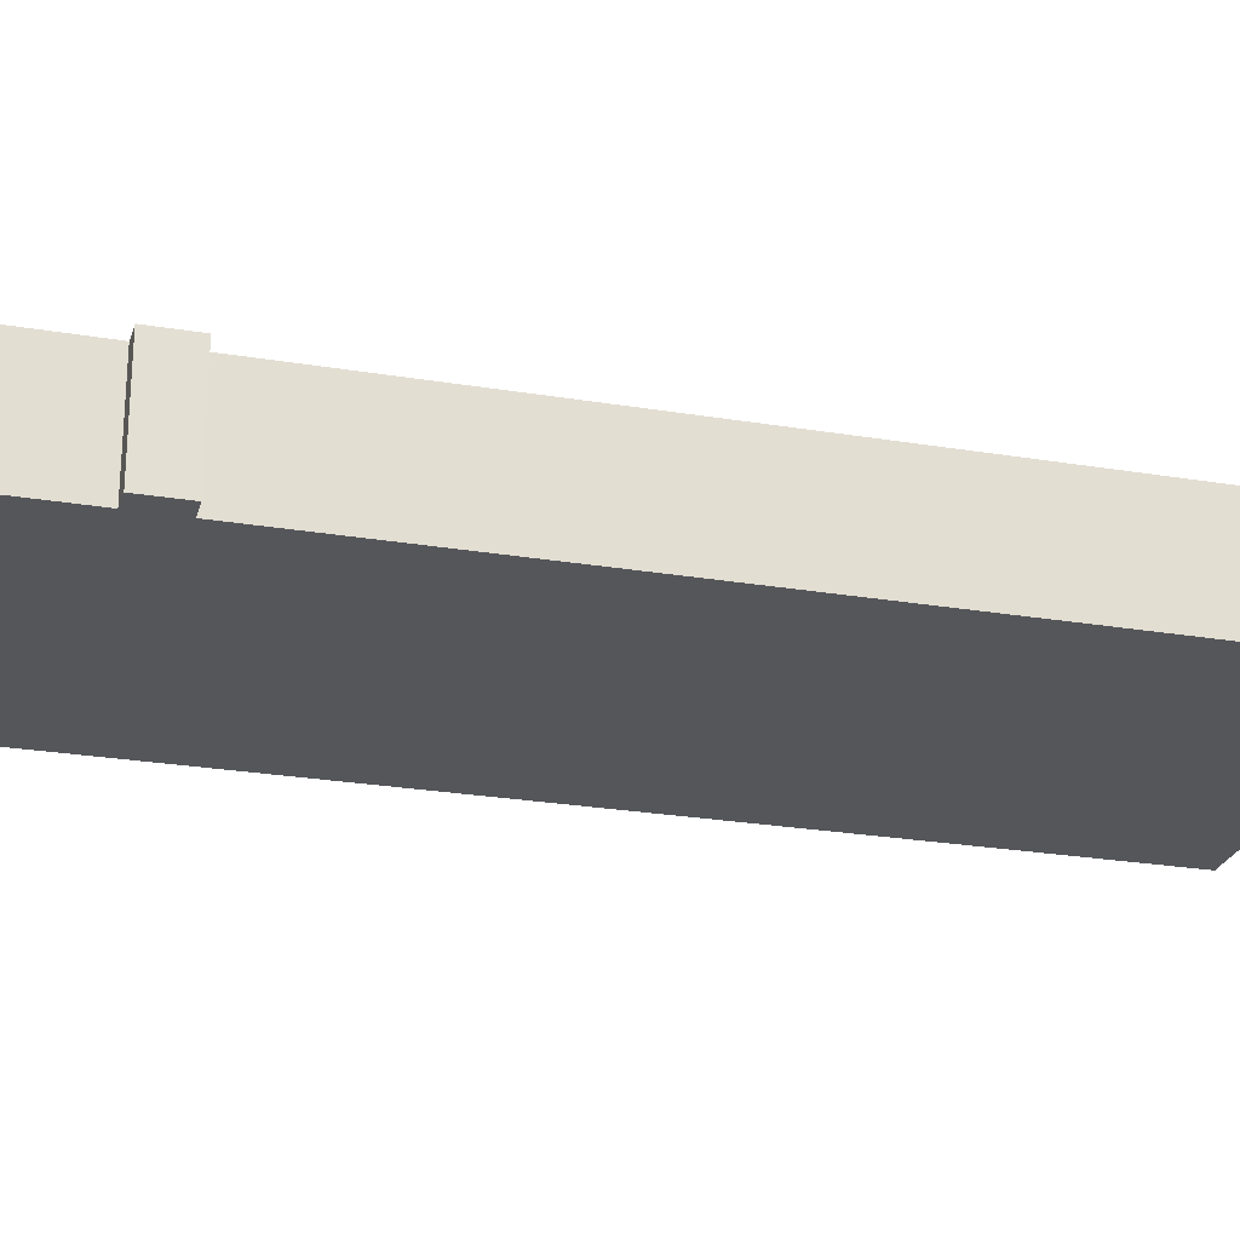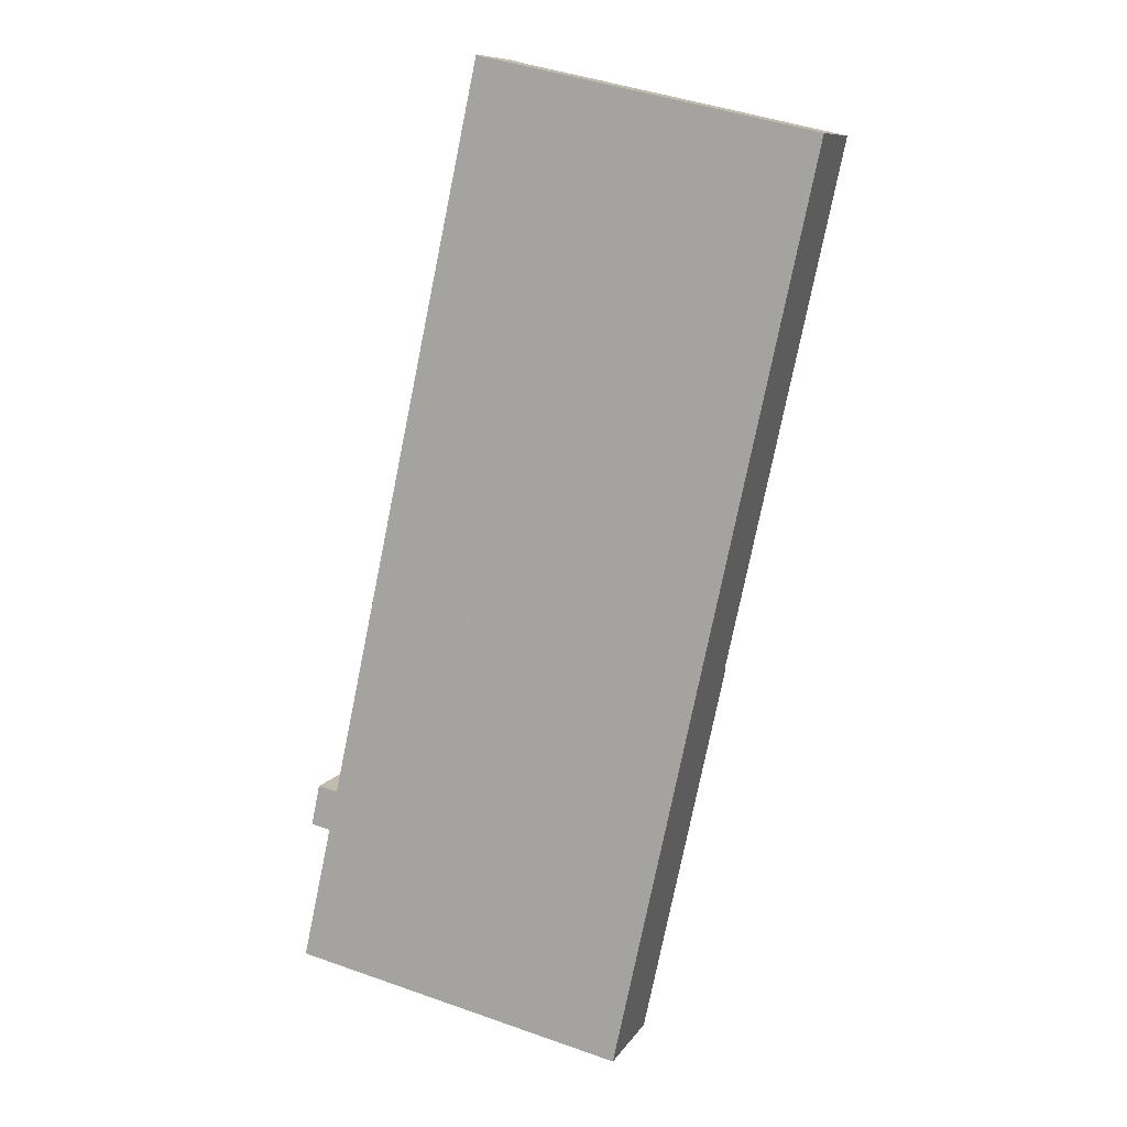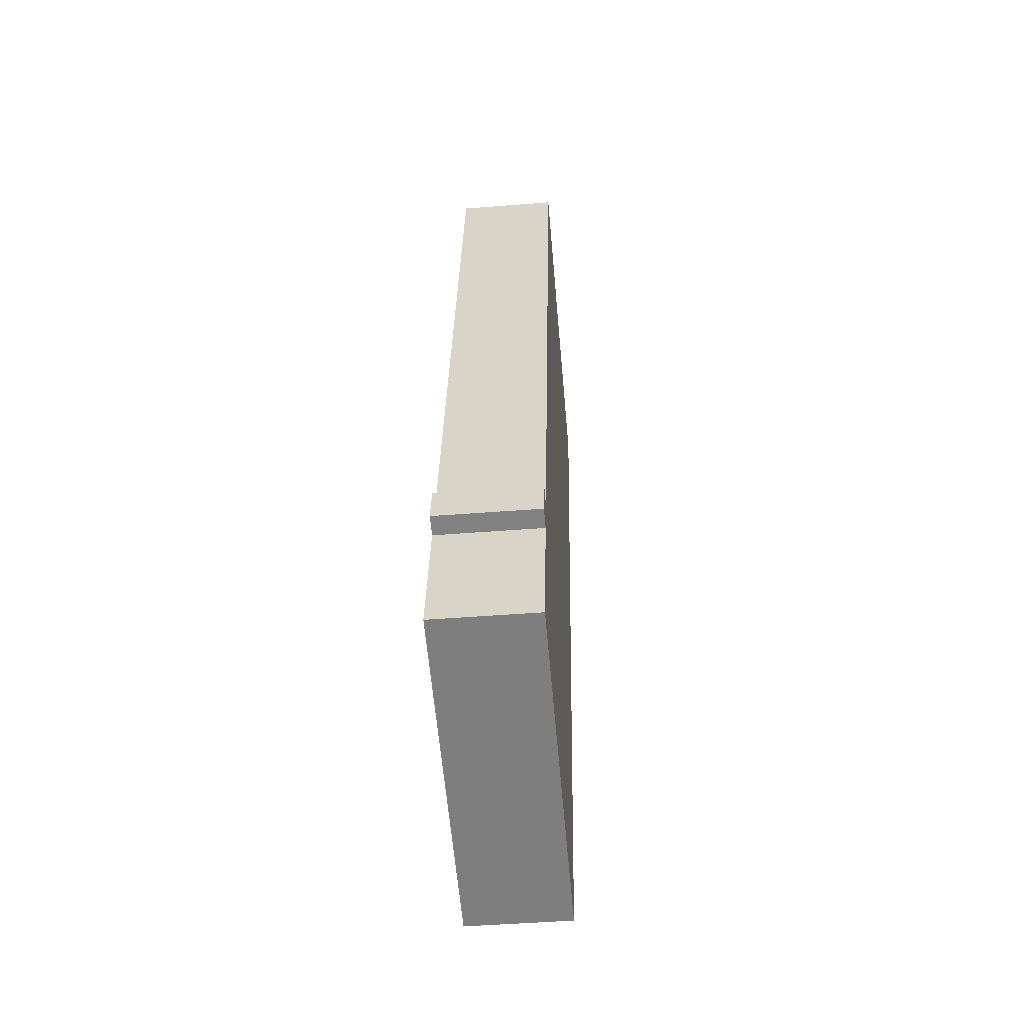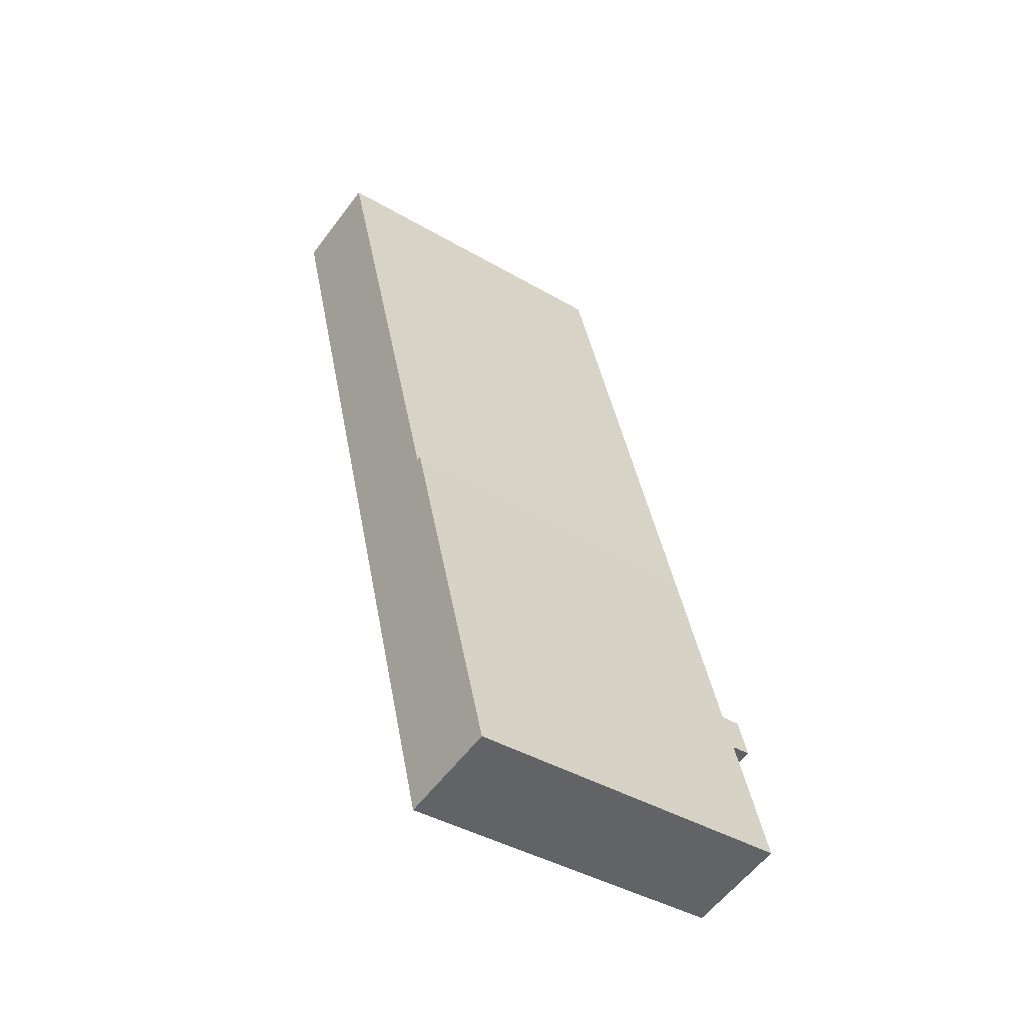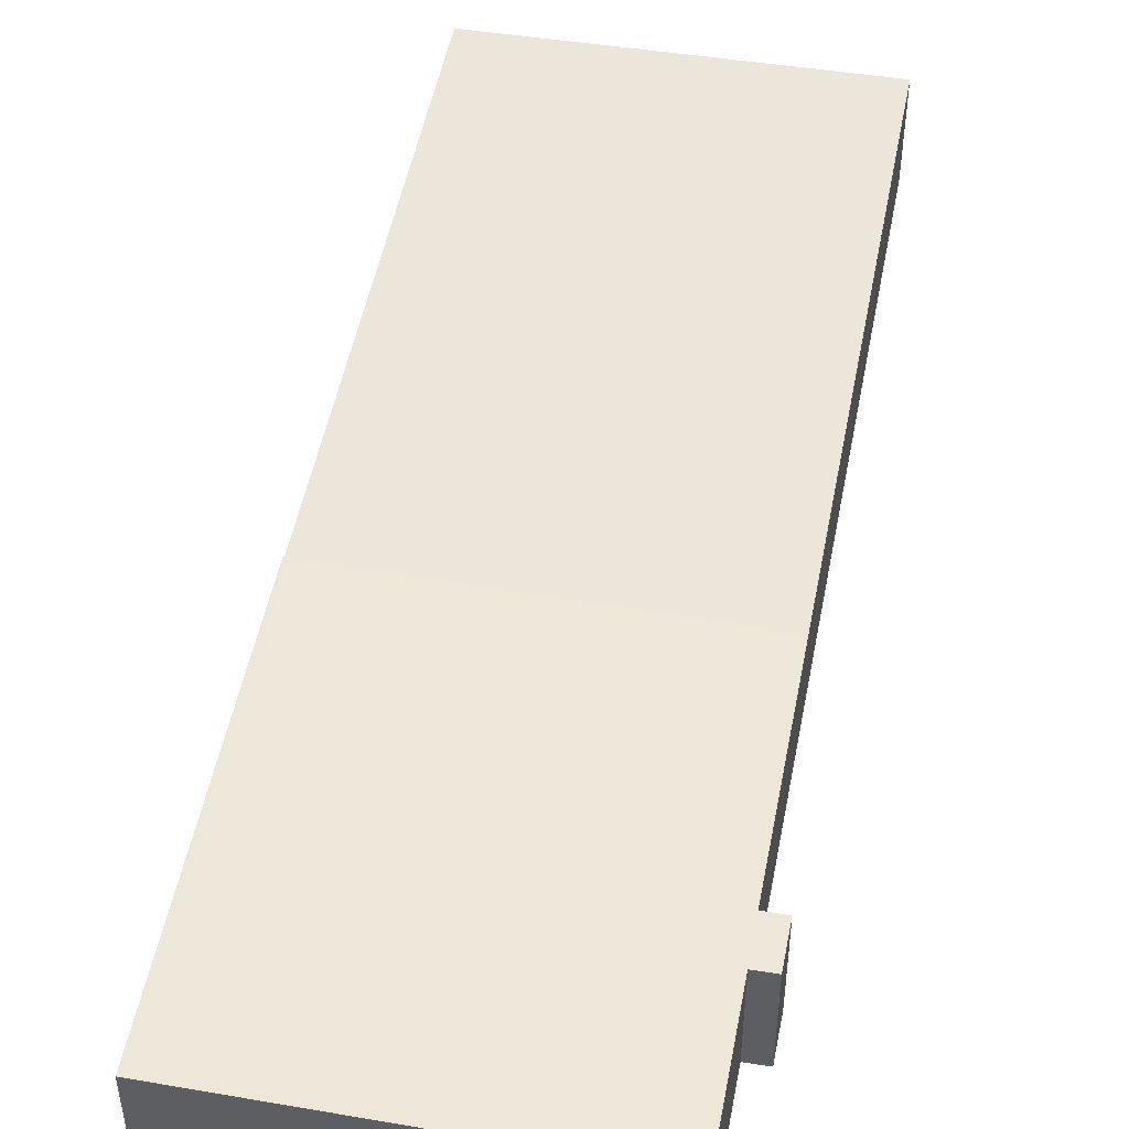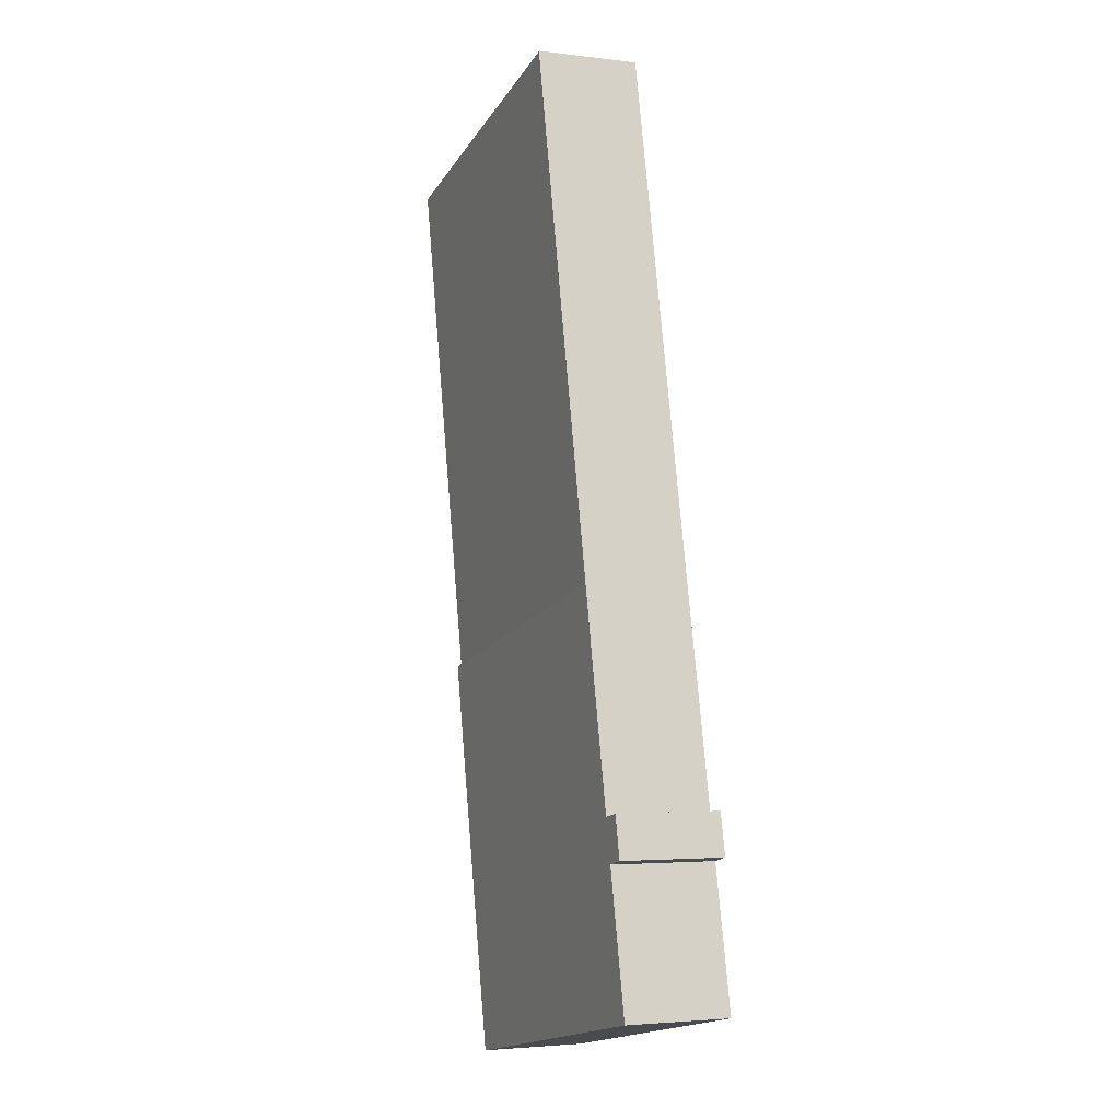
<metadata>
{"format":"obj","ext":"obj","renderer":"f3d","projection":"perspective","resolution":1024,"background":"white","views":[{"elev":-25.2,"azim":-92.9,"up":"+Y"},{"elev":9.6,"azim":19.4,"up":"+Z"},{"elev":-47.4,"azim":-84.9,"up":"+Z"},{"elev":-57.6,"azim":143.6,"up":"+Z"},{"elev":50.1,"azim":-157.0,"up":"+Y"},{"elev":-3.3,"azim":-112.9,"up":"+Z"}]}
</metadata>
<code>
v  15.7 4.822 -3.388
v  3.914 4.822 17.99
v  19.59 4.822 14.61
v  1.812 4.822 8.269
v  0.879 4.822 8.459
v  1.386 4.822 6.341
v  0.476 4.822 6.556
v  0 4.822 2.953e-16
v  0 0 0
v  1.386 -3.883e-16 6.341
v  0.476 -4.014e-16 6.556
v  0.879 -5.18e-16 8.459
v  1.812 -5.063e-16 8.269
v  3.914 -1.102e-15 17.99
v  15.7 2.075e-16 -3.388
v  19.59 -8.946e-16 14.61
v  9.192 4.81 42.41
v  9.382 4.807 42.34
v  13.63 4.757 41.39
v  19.59 4.623 14.61
v  19.82 4.683 40
v  24.83 4.623 38.87
v  9.382 -2.592e-15 42.34
v  24.83 -2.38e-15 38.87
v  13.63 -2.534e-15 41.39
v  19.82 -2.449e-15 40
v  9.192 -2.597e-15 42.41
g defaultobject
f 1 2 3
f 2 1 4
f 4 1 5
f 5 1 6
f 5 6 7
f 6 1 8
f 9 6 8
f 6 9 10
f 11 5 7
f 5 11 12
f 13 2 4
f 2 13 14
f 10 7 6
f 7 10 11
f 15 8 1
f 8 15 9
f 12 4 5
f 4 12 13
f 14 3 2
f 3 14 16
f 16 1 3
f 1 16 15
f 14 15 16
f 15 14 13
f 15 13 12
f 15 12 10
f 10 12 11
f 15 10 9
f 17 18 2
f 19 2 18
f 20 2 19
f 21 20 19
f 22 20 21
f 23 19 18
f 19 23 21
f 21 23 22
f 22 23 24
f 24 23 25
f 24 25 26
f 27 18 17
f 18 27 23
f 24 20 22
f 20 24 16
f 20 14 2
f 14 20 16
f 14 17 2
f 17 14 27
f 24 14 16
f 14 24 26
f 14 26 25
f 14 25 23
f 14 23 27

</code>
